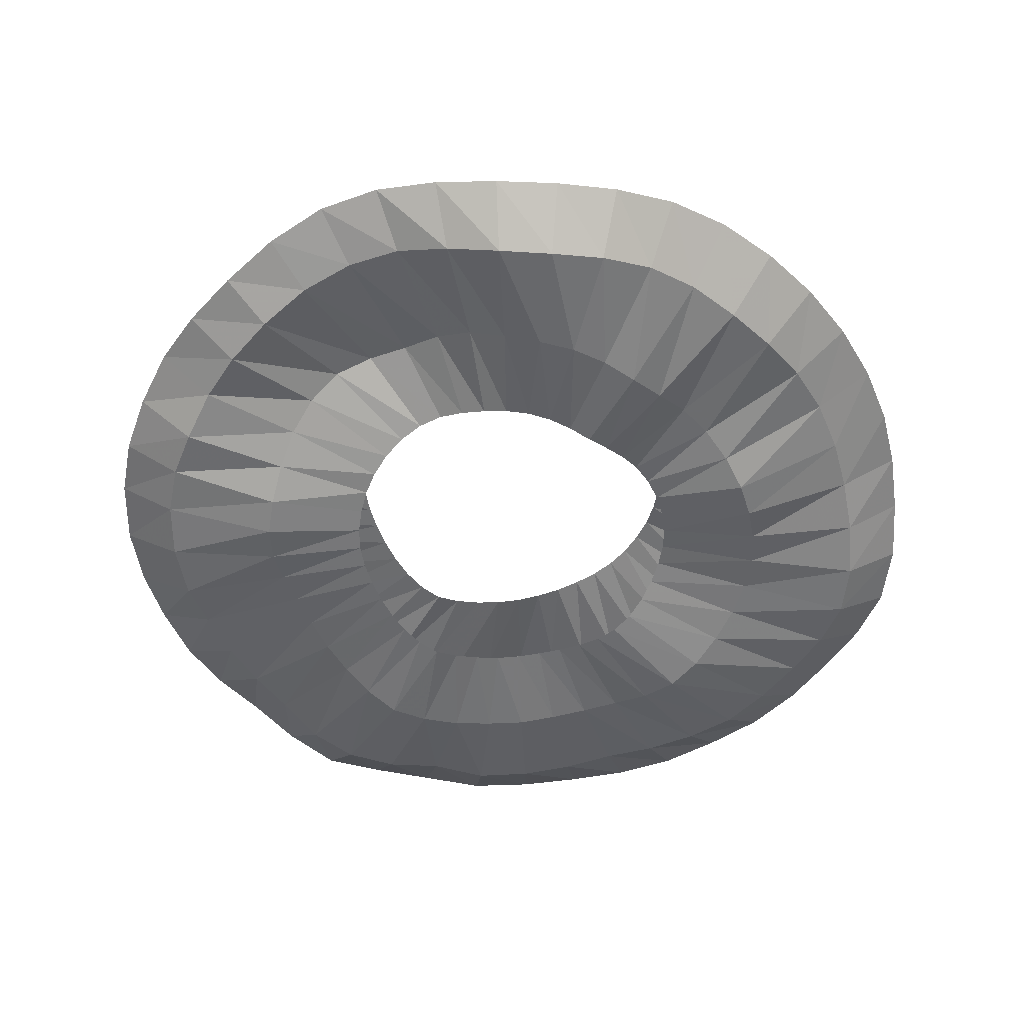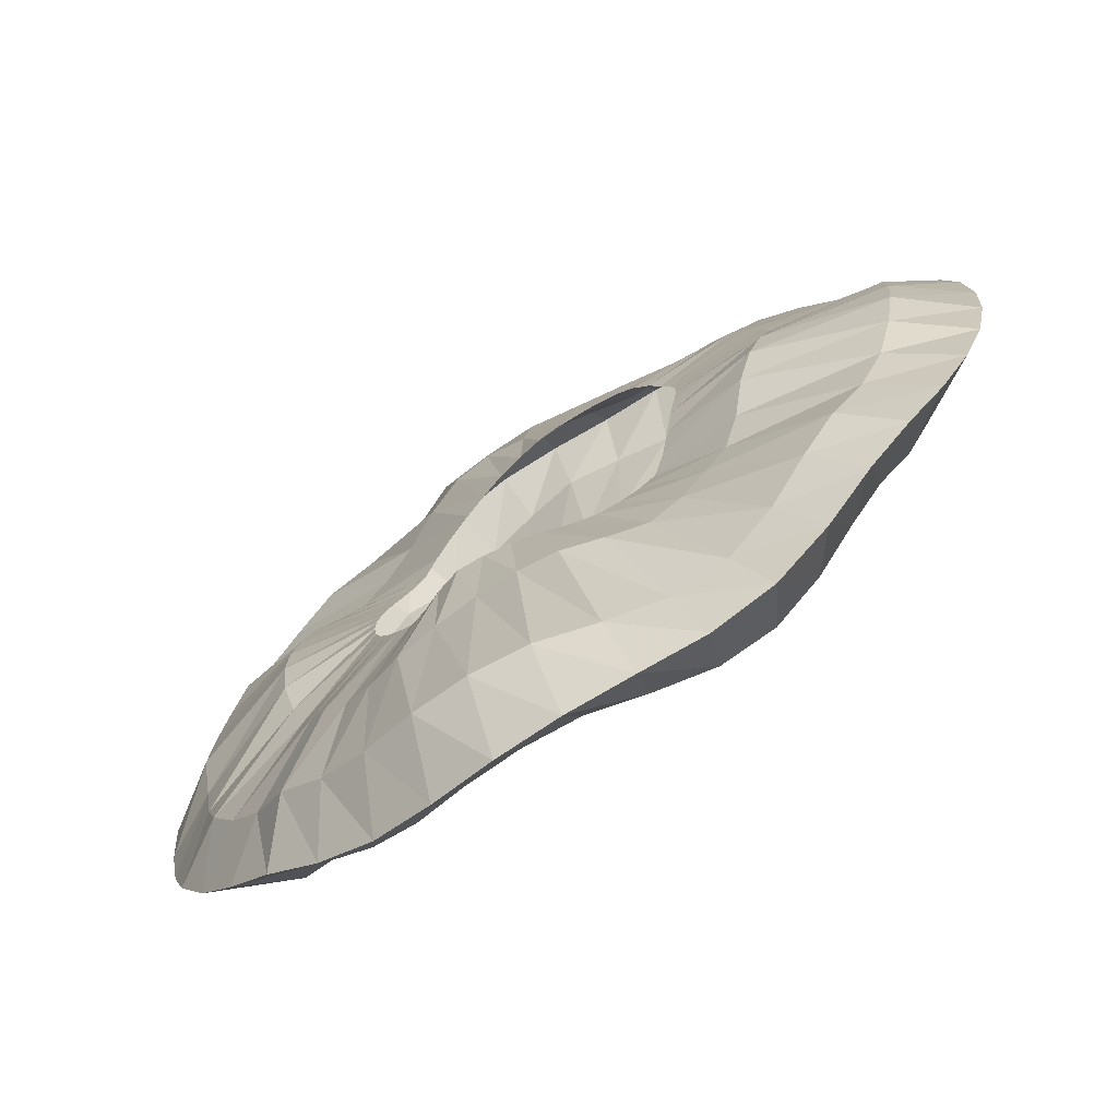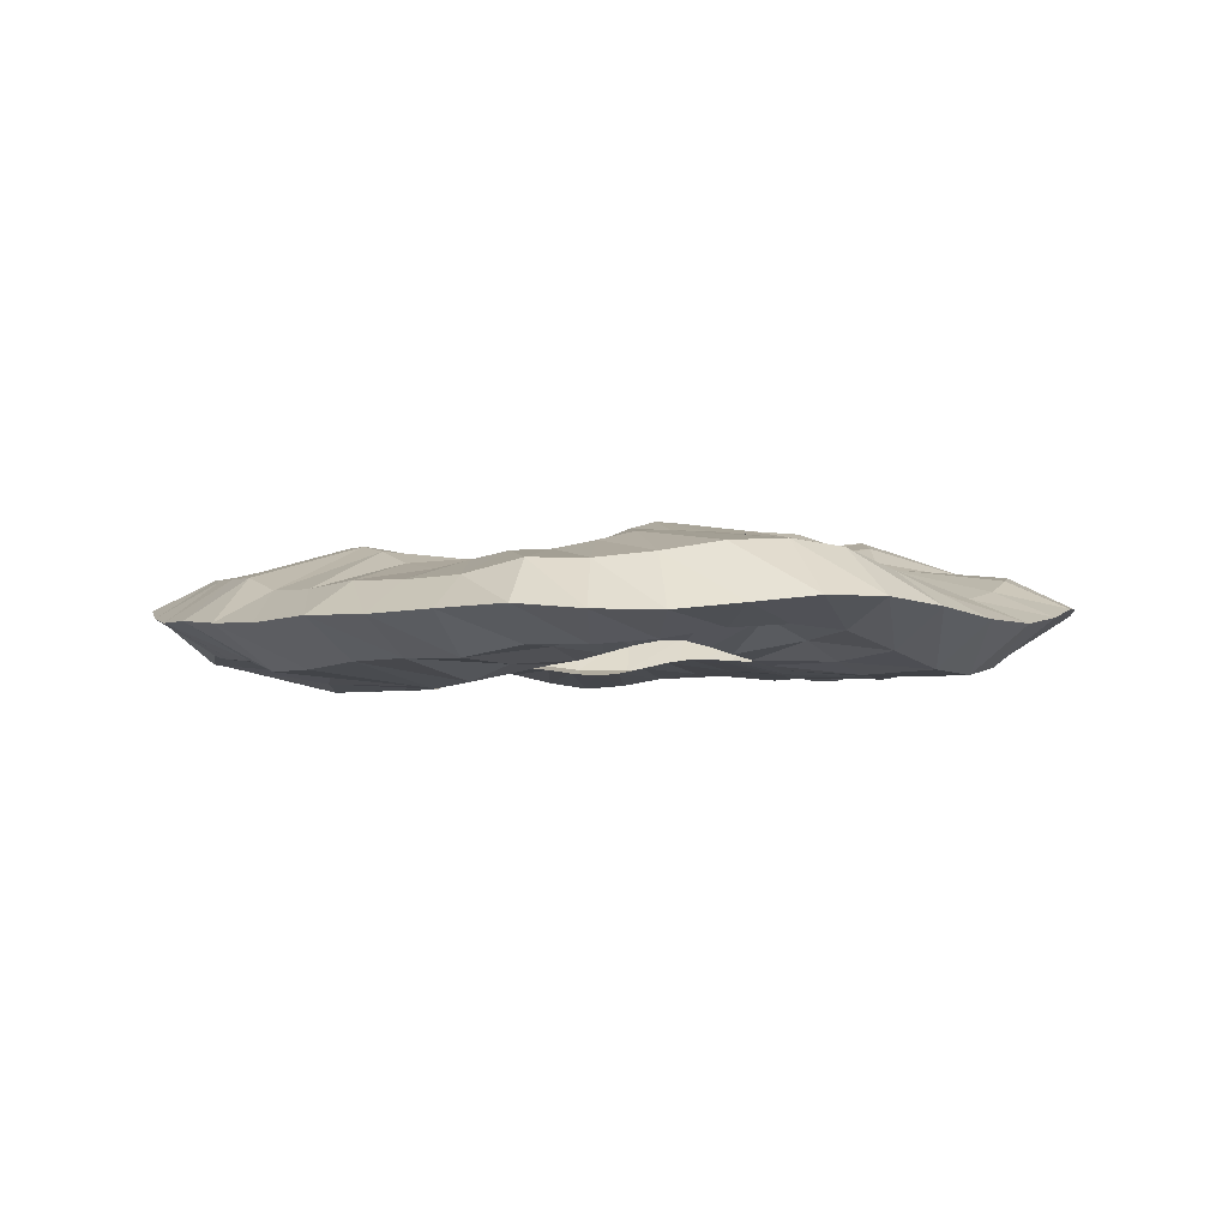
<metadata>
{"format":"obj","ext":"obj","renderer":"f3d","projection":"perspective","resolution":1024,"background":"white","views":[{"elev":-53.2,"azim":-161.3,"up":"+Y"},{"elev":-75.0,"azim":-145.6,"up":"+Z"},{"elev":-2.6,"azim":149.7,"up":"+Y"}]}
</metadata>
<code>
g Slash4
v -0.0235 0.3837 -1.373
v 0.1357 0.4453 -0.9521
v -0.01081 0.4236 -0.965
v 0.2087 0.3794 -1.321
v -0.02294 0.2563 -2.176
v 0.2801 0.4514 -0.9387
v 0.2882 0.2884 -2.157
v -0.01672 0.005427 -2.529
v 0.3393 0.003406 -2.516
v 0.4422 0.3729 -1.349
v 0.4176 0.4134 -0.9142
v 0.6024 0.2711 -2.103
v 0.6934 -0.03563 -2.427
v 0.6649 0.3587 -1.387
v 0.5433 0.3582 -0.8619
v 0.9042 0.2171 -1.99
v 1.034 -0.07151 -2.28
v 0.8646 0.3098 -1.346
v 0.6536 0.3198 -0.7773
v 1.178 0.1843 -1.834
v 1.349 -0.06642 -2.1
v 1.036 0.2689 -1.212
v 0.7465 0.3088 -0.6727
v 1.421 0.19 -1.641
v 1.635 -0.0388 -1.887
v 1.181 0.2665 -1.041
v 0.8238 0.2964 -0.5552
v 1.642 0.1141 -1.421
v 1.891 -0.06008 -1.636
v 1.304 0.2265 -0.8553
v 0.8856 0.2873 -0.4308
v 1.83 0.0948 -1.195
v 2.11 -0.08079 -1.366
v 1.403 0.19 -0.6624
v 0.9274 0.2823 -0.299
v 1.976 0.101 -0.9429
v 2.28 -0.07776 -1.068
v 1.464 0.2259 -0.4547
v 0.9491 0.2796 -0.1608
v 2.075 0.06914 -0.6444
v 2.397 -0.1036 -0.7247
v 1.489 0.2984 -0.2363
v 0.9536 0.2725 -0.01875
v 2.124 0.0766 -0.3244
v 2.461 -0.09372 -0.3656
v 1.49 0.3371 -0.01222
v 0.945 0.2589 0.1248
v 2.128 0.155 -0.0142
v 2.478 -0.07154 -0.01224
v 1.478 0.3392 0.215
v 0.9221 0.2405 0.2658
v 2.099 0.1617 0.2932
v 2.448 -0.06797 0.3416
v 1.451 0.3188 0.4377
v 0.8826 0.2193 0.4007
v 2.04 0.1728 0.5965
v 2.372 -0.03243 0.6892
v 1.4 0.287 0.6498
v 0.8237 0.2007 0.5264
v 1.958 0.1906 0.8963
v 2.259 0.0233 1.033
v 1.317 0.2296 0.8477
v 0.7437 0.1937 0.6405
v 1.847 0.1546 1.193
v 2.124 0.01979 1.375
v 1.196 0.176 1.027
v 0.6424 0.2289 0.7414
v 1.678 0.1781 1.446
v 1.936 0.002776 1.677
v 1.032 0.1922 1.182
v 0.5258 0.2644 0.8267
v 1.447 0.2184 1.651
v 1.675 0.05402 1.914
v 0.8428 0.2464 1.311
v 0.3996 0.2988 0.8956
v 1.18 0.2069 1.827
v 1.365 0.06148 2.111
v 0.6392 0.3328 1.413
v 0.2684 0.3321 0.9475
v 0.8968 0.1927 1.972
v 1.037 0.02892 2.274
v 0.4315 0.3936 1.491
v 0.1323 0.3654 0.9808
v 0.6034 0.2949 2.076
v 0.6974 0.04849 2.393
v 0.2173 0.4013 1.542
v -0.008213 0.3897 0.9947
v 0.3041 0.3011 2.143
v 0.3517 0.06398 2.471
v -0.005274 0.3665 1.563
v -0.1497 0.4107 0.9883
v -0.0003833 0.2919 2.169
v -7.543e-06 0.04587 2.5
v -0.2305 0.3174 1.552
v -0.2885 0.418 0.9599
v -0.3105 0.2432 2.149
v -0.3558 0.02194 2.475
v -0.4547 0.2706 1.511
v -0.4213 0.4215 0.9105
v -0.6231 0.2024 2.092
v -0.7085 0.02007 2.403
v -0.6695 0.2403 1.438
v -0.5453 0.4254 0.841
v -0.9254 0.1669 1.995
v -1.052 -0.001368 2.287
v -0.865 0.2585 1.331
v -0.6579 0.4277 0.7533
v -1.203 0.167 1.852
v -1.371 -0.00918 2.12
v -1.045 0.2924 1.196
v -0.7568 0.4243 0.6498
v -1.465 0.1618 1.672
v -1.662 -0.0183 1.909
v -1.206 0.3231 1.036
v -0.8408 0.411 0.5334
v -1.703 0.1307 1.46
v -1.932 -0.05557 1.664
v -1.338 0.3407 0.8543
v -0.9077 0.3944 0.408
v -1.898 0.09812 1.215
v -2.157 -0.08793 1.383
v -1.438 0.3411 0.6557
v -0.9544 0.3923 0.2779
v -2.029 0.1173 0.9325
v -2.313 -0.06812 1.061
v -1.5 0.343 0.45
v -0.9811 0.3952 0.1434
v -2.105 0.1687 0.6223
v -2.41 -0.02154 0.7101
v -1.534 0.3502 0.2424
v -0.9854 0.3997 0.006125
v -2.144 0.2257 0.3092
v -2.474 -0.009958 0.3539
v -1.539 0.3833 0.03359
v -0.9643 0.3992 -0.13
v -2.159 0.2519 0.005059
v -2.5 -0.02047 -0.002103
v -1.498 0.4328 -0.1748
v -0.9233 0.3807 -0.2644
v -2.134 0.2634 -0.3013
v -2.474 -0.02207 -0.3577
v -1.421 0.439 -0.3832
v -0.8682 0.3348 -0.3953
v -2.063 0.2323 -0.6007
v -2.399 -0.02214 -0.7064
v -1.324 0.3922 -0.5884
v -0.8016 0.2818 -0.5216
v -1.949 0.1874 -0.8873
v -2.276 -0.01221 -1.04
v -1.219 0.2985 -0.7871
v -0.7245 0.2415 -0.6403
v -1.802 0.1742 -1.158
v -2.108 0.003882 -1.352
v -1.109 0.2397 -0.9787
v -0.6354 0.2536 -0.7468
v -1.627 0.1944 -1.408
v -1.898 0.02303 -1.637
v -0.9809 0.2377 -1.152
v -0.5341 0.2731 -0.8383
v -1.426 0.161 -1.636
v -1.65 0.01026 -1.889
v -0.8331 0.2302 -1.302
v -0.4198 0.2972 -0.9102
v -1.19 0.08852 -1.828
v -1.368 -0.04817 -2.104
v -0.6593 0.2404 -1.418
v -0.292 0.3413 -0.9563
v -0.9201 0.03975 -1.976
v -1.057 -0.091 -2.276
v -0.4599 0.3133 -1.482
v -0.1547 0.391 -0.9725
v -0.629 0.06445 -2.082
v -0.7213 -0.08099 -2.399
v -0.2478 0.3722 -1.45
v -0.01081 0.4236 -0.965
v -0.0235 0.3837 -1.373
v -0.3276 0.1571 -2.148
v -0.3714 -0.03096 -2.482
v -0.02294 0.2563 -2.176
v -0.01672 0.005427 -2.529
v -0.1565 -0.2233 -0.983
v -0.01309 -0.1882 -0.9934
v -0.02656 -0.05486 -1.492
v -0.2507 -0.1666 -1.523
v -0.2937 -0.2505 -0.9575
v -0.02485 -0.141 -2.179
v -0.4623 -0.2685 -1.489
v -0.4229 -0.2755 -0.9116
v -0.3294 -0.2328 -2.148
v -0.01672 0.005427 -2.529
v -0.3714 -0.03096 -2.482
v -0.6308 -0.3181 -2.082
v -0.7213 -0.08099 -2.399
v -0.9216 -0.3409 -1.976
v -0.6308 -0.3181 -2.082
v -1.057 -0.091 -2.276
v -0.6635 -0.3325 -1.42
v -0.5388 -0.2968 -0.8404
v -0.8404 -0.3407 -1.305
v -0.6413 -0.317 -0.7498
v -1.191 -0.296 -1.828
v -1.368 -0.04817 -2.104
v -0.9906 -0.3371 -1.157
v -0.7314 -0.3331 -0.6443
v -1.43 -0.2292 -1.637
v -1.65 0.01026 -1.889
v -1.121 -0.3438 -0.9852
v -0.8086 -0.3024 -0.5262
v -1.631 -0.2007 -1.41
v -1.898 0.02303 -1.637
v -1.232 -0.2987 -0.7948
v -0.8745 -0.2577 -0.4002
v -1.807 -0.2235 -1.16
v -2.108 0.003882 -1.352
v -1.333 -0.2235 -0.5957
v -0.9281 -0.2213 -0.2693
v -1.953 -0.2176 -0.8897
v -2.276 -0.01221 -1.04
v -1.422 -0.2238 -0.3932
v -0.9666 -0.216 -0.1355
v -2.065 -0.1806 -0.6029
v -2.399 -0.02214 -0.7064
v -1.491 -0.2749 -0.1887
v -0.9853 -0.223 0.0008207
v -2.135 -0.1594 -0.303
v -2.474 -0.02207 -0.3577
v -1.528 -0.3316 0.01888
v -0.9801 -0.2242 0.1392
v -2.16 -0.1772 0.003418
v -2.5 -0.02047 -0.002103
v -1.525 -0.3322 0.2311
v -0.9543 -0.2162 0.2752
v -2.144 -0.1935 0.3081
v -2.474 -0.009958 0.3539
v -1.495 -0.2982 0.4437
v -0.9079 -0.2073 0.4066
v -2.103 -0.2396 0.6211
v -2.41 -0.02154 0.7101
v -1.436 -0.2719 0.6531
v -0.8405 -0.2053 0.5324
v -2.026 -0.2892 0.9308
v -2.313 -0.06812 1.061
v -1.336 -0.2628 0.8522
v -0.7564 -0.2231 0.6487
v -1.894 -0.307 1.213
v -2.157 -0.08793 1.383
v -1.202 -0.2753 1.033
v -0.6573 -0.2548 0.7522
v -1.699 -0.2751 1.458
v -1.932 -0.05557 1.664
v -1.042 -0.3057 1.193
v -0.5447 -0.2845 0.84
v -1.462 -0.2422 1.67
v -1.662 -0.0183 1.909
v -0.8626 -0.3471 1.329
v -0.4208 -0.2972 0.9094
v -1.201 -0.2365 1.85
v -1.371 -0.00918 2.12
v -0.667 -0.3652 1.436
v -0.2881 -0.2845 0.9589
v -0.924 -0.2363 1.994
v -1.052 -0.001368 2.287
v -0.453 -0.3319 1.509
v -0.1496 -0.2658 0.9868
v -0.6222 -0.2002 2.092
v -0.7085 0.02007 2.403
v -0.2296 -0.2812 1.551
v -0.008634 -0.2541 0.993
v -0.3102 -0.1585 2.148
v -0.3558 0.02194 2.475
v -0.005159 -0.2662 1.561
v 0.1313 -0.2558 0.9789
v -0.001011 -0.1141 2.168
v -7.543e-06 0.04587 2.5
v 0.216 -0.279 1.54
v 0.2668 -0.2741 0.9454
v 0.2999 -0.1496 2.14
v 0.3517 0.06398 2.471
v 0.4287 -0.3125 1.488
v 0.397 -0.2987 0.8929
v 0.5953 -0.1932 2.069
v 0.6974 0.04849 2.393
v 0.6356 -0.3332 1.41
v 0.5222 -0.3233 0.8234
v 0.8924 -0.2149 1.967
v 1.037 0.02892 2.274
v 0.8375 -0.3664 1.307
v 0.6378 -0.3561 0.7376
v 1.18 -0.1639 1.822
v 1.365 0.06148 2.111
v 1.025 -0.3915 1.176
v 0.7388 -0.3909 0.6363
v 1.45 -0.2283 1.648
v 1.675 0.05402 1.914
v 1.187 -0.4076 1.021
v 0.819 -0.39 0.5218
v 1.677 -0.2576 1.443
v 1.936 0.002776 1.677
v 1.309 -0.363 0.8405
v 0.8783 -0.3792 0.396
v 1.843 -0.2542 1.19
v 2.124 0.01979 1.375
v 1.392 -0.3213 0.6422
v 0.9184 -0.3658 0.2611
v 1.954 -0.2152 0.8934
v 2.259 0.0233 1.033
v 1.444 -0.304 0.4299
v 0.942 -0.3537 0.1203
v 2.037 -0.2367 0.5934
v 2.372 -0.03243 0.6892
v 1.473 -0.2959 0.2076
v 0.9513 -0.3445 -0.02262
v 2.097 -0.2532 0.2907
v 2.448 -0.06797 0.3416
v 1.487 -0.3013 -0.01808
v 0.9474 -0.3366 -0.1639
v 2.127 -0.2635 -0.01619
v 2.478 -0.07154 -0.01224
v 1.488 -0.334 -0.2401
v 0.9259 -0.3309 -0.3016
v 2.124 -0.3276 -0.3272
v 2.461 -0.09372 -0.3656
v 1.463 -0.3893 -0.4572
v 0.884 -0.3225 -0.4329
v 2.077 -0.3219 -0.6512
v 2.397 -0.1036 -0.7247
v 1.402 -0.4093 -0.6654
v 0.8214 -0.3026 -0.5561
v 1.979 -0.288 -0.952
v 2.28 -0.07776 -1.068
v 1.302 -0.3779 -0.8559
v 0.7434 -0.2818 -0.6723
v 1.831 -0.2762 -1.206
v 2.11 -0.08079 -1.366
v 1.177 -0.2919 -1.039
v 0.6499 -0.2611 -0.7763
v 1.641 -0.2768 -1.424
v 1.891 -0.06008 -1.636
v 1.032 -0.2081 -1.208
v 0.5392 -0.2253 -0.8609
v 1.42 -0.217 -1.64
v 1.635 -0.0388 -1.887
v 0.8597 -0.1313 -1.346
v 0.4136 -0.1862 -0.924
v 1.177 -0.2181 -1.832
v 1.349 -0.06642 -2.1
v 0.6605 -0.05149 -1.433
v 0.2766 -0.1581 -0.9656
v 0.9024 -0.1922 -1.988
v 1.034 -0.07151 -2.28
v 0.4388 0.01185 -1.436
v 0.1328 -0.1576 -0.988
v 0.6003 -0.1382 -2.104
v 0.6934 -0.03563 -2.427
v 0.2057 0.003641 -1.445
v -0.01309 -0.1882 -0.9934
v -0.02656 -0.05486 -1.492
v 0.2861 -0.1163 -2.167
v 0.3393 0.003406 -2.516
v -0.02485 -0.141 -2.179
v -0.01672 0.005427 -2.529
g Slash4_0
f 3 2 1
f 2 4 1
f 1 4 5
f 2 6 4
f 4 7 5
f 5 7 8
f 7 9 8
f 6 10 4
f 4 10 7
f 6 11 10
f 7 12 9
f 10 12 7
f 12 13 9
f 11 14 10
f 10 14 12
f 11 15 14
f 12 16 13
f 14 16 12
f 16 17 13
f 15 18 14
f 14 18 16
f 15 19 18
f 16 20 17
f 18 20 16
f 20 21 17
f 19 22 18
f 18 22 20
f 19 23 22
f 20 24 21
f 22 24 20
f 24 25 21
f 23 26 22
f 22 26 24
f 23 27 26
f 24 28 25
f 26 28 24
f 28 29 25
f 27 30 26
f 26 30 28
f 27 31 30
f 28 32 29
f 30 32 28
f 32 33 29
f 31 34 30
f 30 34 32
f 31 35 34
f 32 36 33
f 34 36 32
f 36 37 33
f 35 38 34
f 34 38 36
f 35 39 38
f 36 40 37
f 38 40 36
f 40 41 37
f 39 42 38
f 38 42 40
f 39 43 42
f 40 44 41
f 42 44 40
f 44 45 41
f 43 46 42
f 42 46 44
f 43 47 46
f 44 48 45
f 46 48 44
f 48 49 45
f 47 50 46
f 46 50 48
f 47 51 50
f 48 52 49
f 50 52 48
f 52 53 49
f 51 54 50
f 50 54 52
f 51 55 54
f 52 56 53
f 54 56 52
f 56 57 53
f 55 58 54
f 54 58 56
f 55 59 58
f 56 60 57
f 58 60 56
f 60 61 57
f 59 62 58
f 58 62 60
f 59 63 62
f 60 64 61
f 62 64 60
f 64 65 61
f 63 66 62
f 62 66 64
f 63 67 66
f 64 68 65
f 66 68 64
f 68 69 65
f 67 70 66
f 66 70 68
f 67 71 70
f 68 72 69
f 70 72 68
f 72 73 69
f 71 74 70
f 70 74 72
f 71 75 74
f 72 76 73
f 74 76 72
f 76 77 73
f 75 78 74
f 74 78 76
f 75 79 78
f 76 80 77
f 78 80 76
f 80 81 77
f 79 82 78
f 78 82 80
f 79 83 82
f 80 84 81
f 82 84 80
f 84 85 81
f 83 86 82
f 82 86 84
f 83 87 86
f 84 88 85
f 86 88 84
f 88 89 85
f 87 90 86
f 86 90 88
f 87 91 90
f 88 92 89
f 90 92 88
f 92 93 89
f 91 94 90
f 90 94 92
f 91 95 94
f 92 96 93
f 94 96 92
f 96 97 93
f 95 98 94
f 94 98 96
f 95 99 98
f 96 100 97
f 98 100 96
f 100 101 97
f 99 102 98
f 98 102 100
f 99 103 102
f 100 104 101
f 102 104 100
f 104 105 101
f 103 106 102
f 102 106 104
f 103 107 106
f 104 108 105
f 106 108 104
f 108 109 105
f 107 110 106
f 106 110 108
f 107 111 110
f 108 112 109
f 110 112 108
f 112 113 109
f 111 114 110
f 110 114 112
f 111 115 114
f 112 116 113
f 114 116 112
f 116 117 113
f 115 118 114
f 114 118 116
f 115 119 118
f 116 120 117
f 118 120 116
f 120 121 117
f 119 122 118
f 118 122 120
f 119 123 122
f 120 124 121
f 122 124 120
f 124 125 121
f 123 126 122
f 122 126 124
f 123 127 126
f 124 128 125
f 126 128 124
f 128 129 125
f 127 130 126
f 126 130 128
f 127 131 130
f 128 132 129
f 130 132 128
f 132 133 129
f 131 134 130
f 130 134 132
f 131 135 134
f 132 136 133
f 134 136 132
f 136 137 133
f 135 138 134
f 134 138 136
f 135 139 138
f 136 140 137
f 138 140 136
f 140 141 137
f 139 142 138
f 138 142 140
f 139 143 142
f 140 144 141
f 142 144 140
f 144 145 141
f 143 146 142
f 142 146 144
f 143 147 146
f 144 148 145
f 146 148 144
f 148 149 145
f 147 150 146
f 146 150 148
f 147 151 150
f 148 152 149
f 150 152 148
f 152 153 149
f 151 154 150
f 150 154 152
f 151 155 154
f 152 156 153
f 154 156 152
f 156 157 153
f 155 158 154
f 154 158 156
f 155 159 158
f 156 160 157
f 158 160 156
f 160 161 157
f 159 162 158
f 158 162 160
f 159 163 162
f 160 164 161
f 162 164 160
f 164 165 161
f 163 166 162
f 162 166 164
f 163 167 166
f 164 168 165
f 166 168 164
f 168 169 165
f 167 170 166
f 166 170 168
f 167 171 170
f 168 172 169
f 170 172 168
f 172 173 169
f 171 174 170
f 170 174 172
f 171 175 174
f 175 176 174
f 172 177 173
f 174 177 172
f 174 176 177
f 177 178 173
f 176 179 177
f 177 179 178
f 179 180 178
f 183 182 181
f 184 183 181
f 184 181 185
f 186 183 184
f 187 184 185
f 187 185 188
f 189 186 184
f 189 184 187
f 190 186 189
f 191 190 189
f 191 189 192
f 193 191 192
f 193 192 194
f 195 189 187
f 196 193 194
f 197 187 188
f 195 187 197
f 194 195 197
f 197 188 198
f 199 197 198
f 194 197 199
f 199 198 200
f 196 194 201
f 201 194 199
f 202 196 201
f 203 199 200
f 201 199 203
f 203 200 204
f 202 201 205
f 205 201 203
f 206 202 205
f 207 203 204
f 205 203 207
f 207 204 208
f 206 205 209
f 209 205 207
f 210 206 209
f 211 207 208
f 209 207 211
f 211 208 212
f 210 209 213
f 213 209 211
f 214 210 213
f 215 211 212
f 213 211 215
f 215 212 216
f 214 213 217
f 217 213 215
f 218 214 217
f 219 215 216
f 217 215 219
f 219 216 220
f 218 217 221
f 221 217 219
f 222 218 221
f 223 219 220
f 221 219 223
f 223 220 224
f 222 221 225
f 225 221 223
f 226 222 225
f 227 223 224
f 225 223 227
f 227 224 228
f 226 225 229
f 229 225 227
f 230 226 229
f 231 227 228
f 229 227 231
f 231 228 232
f 230 229 233
f 233 229 231
f 234 230 233
f 235 231 232
f 233 231 235
f 235 232 236
f 234 233 237
f 237 233 235
f 238 234 237
f 239 235 236
f 237 235 239
f 239 236 240
f 238 237 241
f 241 237 239
f 242 238 241
f 243 239 240
f 241 239 243
f 243 240 244
f 242 241 245
f 245 241 243
f 246 242 245
f 247 243 244
f 245 243 247
f 247 244 248
f 246 245 249
f 249 245 247
f 250 246 249
f 251 247 248
f 249 247 251
f 251 248 252
f 250 249 253
f 253 249 251
f 254 250 253
f 255 251 252
f 253 251 255
f 255 252 256
f 254 253 257
f 257 253 255
f 258 254 257
f 259 255 256
f 257 255 259
f 259 256 260
f 258 257 261
f 261 257 259
f 262 258 261
f 263 259 260
f 261 259 263
f 263 260 264
f 262 261 265
f 265 261 263
f 266 262 265
f 267 263 264
f 265 263 267
f 267 264 268
f 266 265 269
f 269 265 267
f 270 266 269
f 271 267 268
f 269 267 271
f 271 268 272
f 270 269 273
f 273 269 271
f 274 270 273
f 275 271 272
f 273 271 275
f 275 272 276
f 274 273 277
f 277 273 275
f 278 274 277
f 279 275 276
f 277 275 279
f 279 276 280
f 278 277 281
f 281 277 279
f 282 278 281
f 283 279 280
f 281 279 283
f 283 280 284
f 282 281 285
f 285 281 283
f 286 282 285
f 287 283 284
f 285 283 287
f 287 284 288
f 286 285 289
f 289 285 287
f 290 286 289
f 291 287 288
f 289 287 291
f 291 288 292
f 290 289 293
f 293 289 291
f 294 290 293
f 295 291 292
f 293 291 295
f 295 292 296
f 294 293 297
f 297 293 295
f 298 294 297
f 299 295 296
f 297 295 299
f 299 296 300
f 298 297 301
f 301 297 299
f 302 298 301
f 303 299 300
f 301 299 303
f 303 300 304
f 302 301 305
f 305 301 303
f 306 302 305
f 307 303 304
f 305 303 307
f 307 304 308
f 306 305 309
f 309 305 307
f 310 306 309
f 311 307 308
f 309 307 311
f 311 308 312
f 310 309 313
f 313 309 311
f 314 310 313
f 315 311 312
f 313 311 315
f 315 312 316
f 314 313 317
f 317 313 315
f 318 314 317
f 319 315 316
f 317 315 319
f 319 316 320
f 318 317 321
f 321 317 319
f 322 318 321
f 323 319 320
f 321 319 323
f 323 320 324
f 322 321 325
f 325 321 323
f 326 322 325
f 327 323 324
f 325 323 327
f 327 324 328
f 326 325 329
f 329 325 327
f 330 326 329
f 331 327 328
f 329 327 331
f 331 328 332
f 330 329 333
f 333 329 331
f 334 330 333
f 335 331 332
f 333 331 335
f 335 332 336
f 334 333 337
f 337 333 335
f 338 334 337
f 339 335 336
f 337 335 339
f 339 336 340
f 338 337 341
f 341 337 339
f 342 338 341
f 343 339 340
f 341 339 343
f 343 340 344
f 342 341 345
f 345 341 343
f 346 342 345
f 347 343 344
f 345 343 347
f 347 344 348
f 346 345 349
f 349 345 347
f 350 346 349
f 351 347 348
f 349 347 351
f 351 348 352
f 350 349 353
f 353 349 351
f 354 350 353
f 355 351 352
f 353 351 355
f 355 352 356
f 357 355 356
f 354 353 358
f 358 353 355
f 358 355 357
f 359 354 358
f 360 358 357
f 359 358 360
f 361 359 360

</code>
